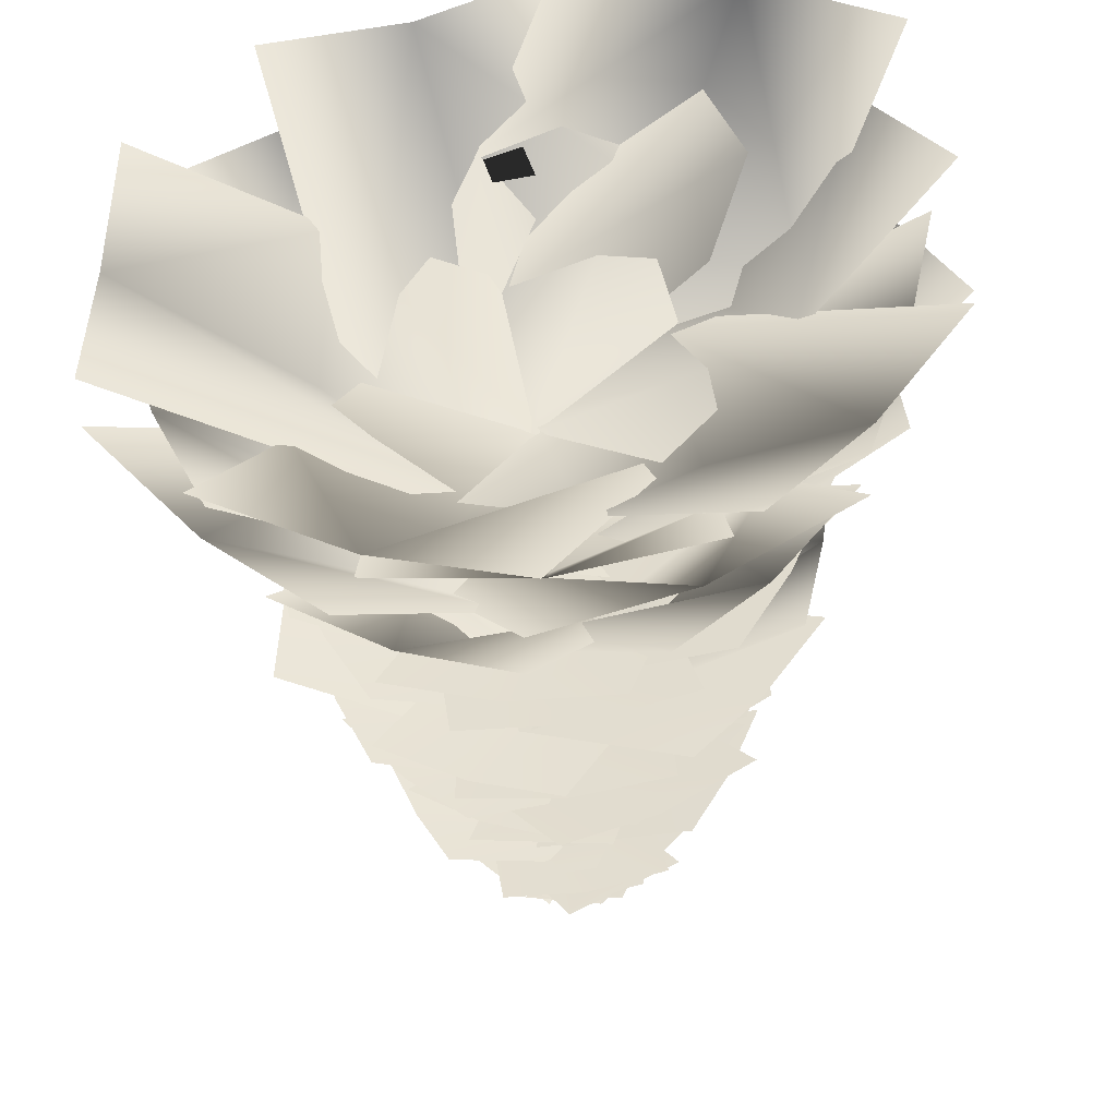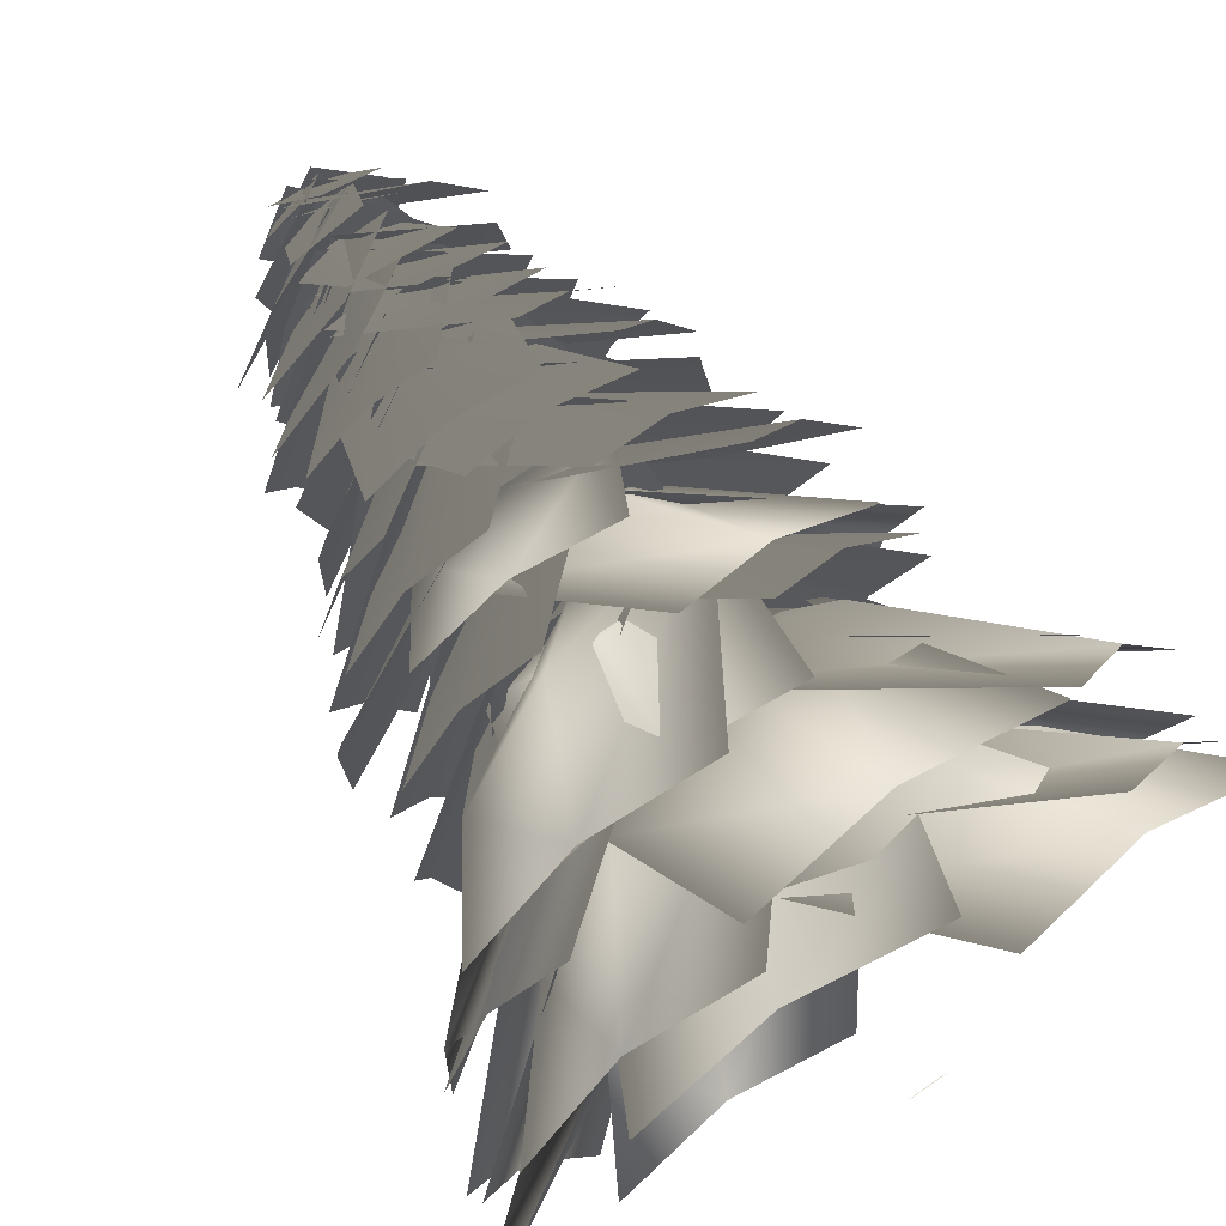
<metadata>
{"format":"obj","ext":"obj","renderer":"f3d","projection":"perspective","resolution":1024,"background":"white","views":[{"elev":-43.7,"azim":3.6,"up":"+Z"},{"elev":76.8,"azim":-34.4,"up":"+Z"}]}
</metadata>
<code>
v -1.113 0.9632 3.746
v -2.662 0.8008 3.268
v -1.571 2.901 -0.412
v -2.991 2.471 1.625
v 0.7493 4.718 1.306
v -2.228 2.305 2.948
v -1.588 4.088 0.8418
v 0.01264 4.947 -0.03608
v -3.444 2.566 0.4203
v 0.2204 4.86 1.497
v -3.207 2.393 1.956
v -0.156 4.765 -1.588
v -1.824 4.202 0.1952
v -3.594 2.333 -1.123
v -2.65 4.059 -0.4807
v -0.1841 5.78 1.177
v -2.836 3.933 0.7135
v -2.204 4.807 -1.086
v -0.4585 6.37 0.9843
v -2.665 4.674 -0.08492
v 0.522 6.301 -0.9901
v -0.01807 6.586 -0.04842
v -1.689 4.657 -2.058
v -1.521 5.951 1.771
v 0.8498 7.426 0.5784
v -0.6729 5.842 2.439
v -0.8061 7.363 -0.8056
v -0.02452 7.652 -0.06318
v -1.884 6.546 1.023
v 0.4692 7.873 0.8241
v -1.404 6.447 1.857
v -1.884 6.546 1.023
v -0.4417 7.823 -0.8711
v -0.03563 8.064 0.005004
v -2.317 6.4 0.1665
v -1.887 7.026 0.2406
v -0.08581 8.131 -0.8622
v -0.02836 8.326 -0.01124
v -1.969 6.891 -0.6068
v -1.801 7.502 0.4474
v -1.512 7.417 -1.046
v 0.1628 8.49 -0.7555
v -1.601 8.02 -0.8029
v -0.3359 9.091 0.6945
v -1.934 7.936 -0.07911
v 0.3707 9.056 -0.7321
v -0.02388 9.233 -0.04657
v -1.228 7.914 -1.505
v -0.9902 8.987 1.241
v -0.2943 9.815 -0.6999
v -0.009034 9.974 -0.07897
v 0.3514 9.862 0.5007
v -1.627 8.883 0.03731
v -0.9759 9.509 0.2424
v 0.07769 10.03 -0.4148
v -0.0602 10.01 0.4013
v -0.8177 9.461 -0.5658
v -3.907 0.9632 0.09876
v -3.931 0.8008 -1.522
v -0.09354 2.901 -1.621
v -1.014 2.623 -2.156
v 0.03794 4.108 -0.01423
v -1.766 3.18 -0.7222
v -3.357 1.433 -1.334
v -0.5555 3.849 1.498
v -3.917 1.259 0.187
v 0.6871 3.695 -1.494
v -2.714 1.187 -2.817
v -0.1593 2.936 -2.589
v 0.03538 4.584 -0.01742
v -1.489 3.541 -1.452
v -2.84 1.679 -2.705
v 1.282 4.118 -1.242
v -1.165 4.298 1.265
v -1.6 1.424 -3.936
v 1.259 5.13 -0.551
v 0.03134 5.389 0.01305
v -0.6662 4.663 -1.449
v -1.289 3.237 -2.731
v -1.195 5.2 0.597
v -0.04977 3.031 -3.27
v -0.1531 -0.139 -0.2292
v -0.2445 -0.1391 0.1026
v 0.1116 -0.1385 0.2645
v 0.2285 -0.1391 -0.1527
v 0.3364 4.502 -2.62
v 1.533 4.316 -2.411
v 1.165 6.139 0.2767
v -2.222 5.905 -0.9694
v -0.356 7.455 0.916
v -2.593 5.796 0.04406
v 0.4478 7.368 -1.087
v -0.009157 7.646 -0.1214
v -1.794 5.734 -1.958
v -1.574 6.531 -1.503
v -0.6491 7.896 0.6908
v -2.223 6.418 -0.7826
v 0.6897 7.843 -0.7103
v -0.01584 8.099 -0.05612
v -0.8875 6.389 -2.183
v -0.8119 7.028 -1.72
v -0.7514 8.165 0.3775
v -1.574 6.933 -1.336
v 0.794 8.127 -0.3477
v 0.008122 8.327 -0.03363
v -0.03129 6.911 -2.06
v -0.9811 7.508 -1.571
v 0.7689 8.481 -0.07744
v 0.01063 8.661 -0.02592
v -0.7399 8.517 0.1213
v 0.5274 7.431 -1.76
v 0.2199 8.055 -1.895
v -0.9217 9.217 -0.05827
v -0.6539 7.957 -1.998
v -0.03898 9.391 0.01938
v -1.472 8.427 0.06652
v 0.2448 9.194 -0.5625
v -0.2222 9.276 0.5566
v -1.394 8.74 -0.4859
v -0.5512 8.691 -1.356
v 0.4377 9.498 -0.4327
v -0.7969 9.408 -0.6917
v 0.4297 9.961 -0.1724
v -0.3761 10.02 0.191
v 0.2861 9.49 -0.9607
v -0.4044 10.04 0.0554
v -0.5303 9.481 -0.8446
v -0.188 9.681 -0.7166
v 0.3264 10.04 0.06053
v -0.2828 10.08 -0.03943
v 0.42 9.649 -0.6216
v 1.513 2.903 -0.5908
v -0.01633 3.165 -0.04009
v -0.6907 2.495 -1.93
v -1.302 0.9645 -3.686
v -2.166 1.876 -1.285
v -2.811 0.7146 -3.11
v 0.2325 0.8008 -4.209
v 1.737 2.622 -1.63
v 0.02534 4.11 0.03096
v 0.1411 3.168 -1.901
v 0.2313 1.433 -3.605
v -1.596 3.845 -0.06565
v -1.388 1.259 -3.667
v 1.633 3.695 0.1917
v 1.84 1.187 -3.452
v 1.567 1.911 -3.33
v -1.571 4.369 -0.6132
v 0.02514 1.723 -4.015
v 2.257 3.102 -0.8379
v 0.8202 3.695 -1.718
v 3.063 1.66 -2.559
v 0.912 5.127 1.029
v -0.002743 5.389 0.03384
v 1.172 4.647 -1.081
v 2.199 3.237 -2.07
v -0.9339 5.222 -0.955
v 1.245 3.085 -3.032
v 3.095 3.031 -1.058
v 2.427 4.058 -1.169
v -0.5391 5.799 -1.062
v 1.874 3.934 -2.244
v 0.4984 5.715 1.12
v 0.04964 6.05 0.002523
v 2.916 3.874 -0.06744
v 2.77 4.359 -0.4959
v -0.2434 6.184 -1.242
v 2.524 4.221 -1.736
v 0.1729 6.127 1.252
v 1.461 5.66 -0.2554
v 2.945 4.165 0.753
v -0.82 5.636 -2.322
v -0.9675 6.687 0.321
v -1.77 5.476 -1.959
v 0.9524 6.739 -0.3731
v -0.0289 6.958 -0.0657
v 0.1466 5.534 -2.651
v 0.1492 5.791 -2.466
v -1.091 7.36 -0.06504
v -0.9506 5.675 -2.508
v 1.104 7.292 0.0862
v 0.01829 7.584 -0.05589
v 1.242 5.632 -2.363
v 1.051 6.369 -2.238
v -0.9995 7.921 -0.4656
v 0.04266 6.252 -2.687
v 0.9888 7.863 0.4924
v 0.02861 8.158 -0.04517
v 1.385 7.028 -1.304
v -0.5903 8.172 -0.5995
v 0.7843 6.946 -1.91
v 0.5749 8.123 0.6484
v 0.0286 8.325 -0.008207
v 1.95 6.898 -0.6664
v 1.745 7.497 -0.8623
v -0.4002 8.682 -0.7836
v 1.347 7.415 -1.64
v 0.02602 8.842 -0.01348
v 1.401 7.955 -0.9456
v 0.09727 8.844 0.6981
v 0.02398 9 0.01154
v -0.1337 8.889 -0.6705
v 1.622 7.877 0.4234
v -0.01681 8.868 -1.566
v 0.5512 9.676 0.3783
v -0.03357 9.825 0.05302
v -0.6553 9.705 -0.2016
v 1.184 8.784 -0.9758
v 0.5015 9.048 -1.211
v 0.3595 9.681 0.4108
v -0.3651 9.765 -0.3895
v 1.229 8.974 -0.4201
v 0.7598 9.753 -0.5126
v 0.04996 10.18 0.378
v -0.06215 10.23 -0.3674
v 0.5528 1.878 -2.458
v 0.03308 3.165 -0.02792
v -0.984 2.747 -1.282
v 3.103 0.9632 -2.376
v 2.089 0.7133 -3.634
v 1.622 2.495 -1.253
v 2.087 2.622 1.148
v -0.02161 4.11 0.03366
v 1.852 3.163 -0.4533
v 3.499 1.432 -0.8939
v -0.4307 3.85 -1.539
v 3.059 1.259 -2.453
v 0.3224 3.695 1.613
v -0.4307 3.85 -1.539
v 3.499 1.432 -0.8939
v 3.853 1.189 0.6835
v 3.375 2.471 0.4439
v 0.1606 4.728 -1.497
v 3.536 2.306 -1.075
v 2.107 5.4 -1.588
v 0.6653 6.621 0.9377
v 0.008351 6.876 0.01517
v -0.722 6.563 -0.8395
v 2.126 6.534 0.2796
v 0.1058 7.879 -0.9425
v 2.228 6.434 -0.6773
v 0.03037 8.061 0.02056
v 1.414 8.74 -0.4256
v 0.01687 9.627 0.01165
v 0.06311 9.532 -0.5941
v -1.348 3.122 2.048
v -0.0193 4.706 -0.1067
v 0.3637 3.721 1.911
v 0.7133 1.901 3.685
v -1.714 4.266 0.1464
v -0.9809 1.651 3.948
v -0.5624 3.237 2.967
v -1.882 3.032 2.676
v -1.342 5.128 -0.295
v -2.168 4.171 0.6301
v -0.003342 5.568 -0.1386
v -0.8796 4.716 1.507
v -1.641 3.065 2.96
v -1.346 5.176 -0.9233
v -2.988 2.819 2.182
v -0.2055 9.955 0.5497
v -0.1727 10.22 -0.1826
v 0.1675 10.25 0.1619
v -0.5472 9.931 0.2083
v -1.571 2.901 -0.412
v -0.01035 3.165 0.04203
v -0.5757 2.495 1.967
v 0.9975 1.876 2.313
v 1.55 2.745 0.4583
v -1.113 0.9632 3.746
v 0.4457 0.7133 4.168
v -2.363 2.622 0.2979
v -0.001806 4.108 -0.04049
v -1.232 3.163 1.455
v -2.305 1.432 2.78
v 1.253 3.85 0.9916
v -1.032 1.258 3.782
v -1.209 3.694 -1.115
v -3.518 1.187 1.711
v -0.6954 4.641 -1.385
v -3.678 2.246 0.2645
v -0.156 4.765 -1.588
v 0.01741 5.089 -0.04736
v -1.824 4.202 0.1952
v 0.2204 4.86 1.497
v -2.65 4.059 -0.4807
v 0.254 5.736 -1.2
v -0.03805 6.048 -0.03129
v -0.1841 5.78 1.177
v -2.399 3.888 -1.66
v -1.143 6.625 -0.3113
v -0.01533 6.759 0.01248
v -0.4238 6.358 1.404
v -0.8124 5.326 2.689
v 1.105 6.557 0.3364
v 0.3142 5.135 2.994
v -1.931 5.193 2.343
v -1.521 5.951 1.771
v -2.329 5.776 1.059
v -0.8061 7.363 -0.8056
v -1.884 6.546 1.023
v -0.03563 8.064 0.005004
v 0.4692 7.873 0.8241
v -1.887 7.026 0.2406
v 0.1272 8.167 0.8314
v -1.757 6.948 1.084
v -0.02836 8.326 -0.01124
v -1.801 7.502 0.4474
v 0.1628 8.49 -0.7555
v -0.02232 8.662 -0.01757
v -0.1132 8.519 0.7415
v -0.4558 8.546 1.607
v -0.535 9.434 -0.4838
v -0.03219 9.593 -0.007971
v 0.5282 9.473 0.405
v -1.513 8.468 0.714
v -1.118 9.041 0.685
v -0.05003 9.686 -0.5433
v 0.06608 9.768 0.529
v -1.24 8.966 -0.3823
v -0.7109 9.911 -0.03249
v 0.1563 10.24 -0.2715
v -0.1166 10.28 0.2561
v -0.4421 9.883 -0.5608
v -0.09354 2.901 -1.621
v -0.04317 3.165 0.003144
v -2.049 2.495 0.06047
v -1.891 1.876 1.663
v 0.04299 2.745 1.615
v -3.907 0.9632 0.09876
v -3.826 0.7133 1.712
v -1.165 4.298 1.265
v -4.013 1.498 -1.404
v -1.289 3.237 -2.731
v -1.195 5.2 0.597
v -2.499 3.09 -2.121
v -0.3617 4.082 -2.669
v -1.176 5.781 0.1878
v -1.555 3.946 -2.476
v 1.219 5.716 -0.128
v 0.02052 6.054 -0.04805
v 0.8371 3.895 -2.795
v 0.3364 4.502 -2.62
v -1.243 6.195 -0.08089
v -0.8728 4.36 -2.764
v 1.165 6.139 0.2767
v -0.0221 6.472 0.02646
v -2.755 5.427 -0.01071
v 0.01981 6.672 1.066
v -2.697 5.264 1.133
v -0.05431 6.704 -1.229
v -0.06472 6.965 -0.06949
v -2.771 5.291 -1.159
v 0.2199 8.055 -1.895
v 0.8189 9.187 0.1986
v -0.03898 9.391 0.01938
v 1.084 7.931 -1.743
v -1.472 8.427 0.06652
v -1.012 8.37 -1.051
v 0.2448 9.194 -0.5625
v -1.394 8.74 -0.4859
v 0.4377 9.498 -0.4327
v -0.4129 9.587 0.4366
v -0.7969 9.408 -0.6917
v 0.003178 9.368 -1.058
v 0.4297 9.961 -0.1724
v 0.2861 9.49 -0.9607
v 0.4161 9.986 -0.0415
v -0.4044 10.04 0.0554
v -1.523 2.745 0.54
v -0.04006 4.655 0.1059
v 1.452 4.217 0.8831
v -1.571 4.369 -0.6132
v 0.1729 6.127 1.252
v -0.02747 6.343 0.007122
v 1.461 5.66 -0.2554
v -0.2434 6.184 -1.242
v 1.051 6.369 -2.238
v 2.03 6.198 -1.734
v 0.9888 7.863 0.4924
v 1.745 7.497 -0.8623
v 0.3528 8.635 0.7917
v 0.02602 8.842 -0.01348
v 2.1 7.368 -0.06651
v -0.5177 8.447 -1.378
v 0.6105 9.183 0.05939
v 0.01418 9.313 -0.01683
v -0.5946 9.214 -0.02051
v 0.6864 8.376 -1.287
v 0.514 9.94 -0.5601
v 0.1699 10.3 0.288
v -0.103 10.28 -0.257
v 0.7697 9.894 -0.01024
v 0.7598 9.753 -0.5126
v 0.8775 9.702 0.2291
v 0.04996 10.18 0.378
v 1.029 2.901 1.257
v 4.074 0.7995 -1.079
v -0.4307 3.85 -1.539
v -0.2505 4.644 1.53
v -0.03143 4.947 0.02176
v 1.779 4.075 0.2522
v 3.375 2.471 0.4439
v 0.1606 4.728 -1.497
v 3.131 2.246 1.948
v -0.8973 4.509 1.427
v -0.03644 4.865 -0.09053
v 1.8 3.846 0.9064
v 3.423 1.997 1.773
v 0.7934 4.543 -1.634
v 4.224 1.798 0.2184
v 2.539 1.752 3.276
v 1.861 4.06 1.946
v 0.8417 5.788 -0.8421
v 2.713 3.919 1.089
v -0.9128 5.712 0.8193
v 0.009811 6.048 0.05006
v 0.9654 3.892 2.753
v -1.162 6.113 0.5438
v -0.03764 6.343 -0.02875
v 0.6719 5.664 1.305
v 1.305 4.373 2.476
v 1.081 6.175 -0.6226
v 2.408 4.219 1.858
v 0.1717 4.197 3.029
v 2.107 5.4 -1.588
v -0.722 6.563 -0.8395
v 1.402 5.246 -2.463
v 2.107 5.4 -1.588
v 2.783 5.268 -0.6854
v 0.6653 6.621 0.9377
v 2.236 5.859 -0.519
v -0.331 7.351 -0.9406
v 1.947 5.749 -1.539
v 0.1828 7.267 1.115
v -0.01215 7.543 0.07687
v 2.467 5.69 0.5126
v 2.126 6.534 0.2796
v -0.1558 7.818 0.964
v 0.03037 8.061 0.02056
v 1.972 6.395 1.227
v 1.892 6.995 0.9482
v 0.449 8.31 -0.9214
v 2.332 6.888 0.09447
v -0.479 8.283 0.7599
v 0.03502 8.51 -0.04838
v 1.406 6.871 1.774
v 1.334 7.57 1.299
v 0.6096 8.72 -0.679
v 1.938 7.474 0.6912
v -0.631 8.692 0.5016
v 0.02048 8.887 -0.04601
v 0.6992 7.462 1.871
v 1.332 7.955 1.04
v -0.6341 8.843 0.3078
v -0.002822 9 0.0261
v 0.596 8.882 -0.3352
v 0.09853 7.877 1.673
v 1.15 8.435 -0.9177
v 0.1307 9.183 0.5993
v -0.1453 9.285 -0.5815
v 1.436 8.361 0.255
v 1.414 8.74 -0.4256
v -0.1003 9.498 0.607
v 0.01687 9.627 0.01165
v 1.242 8.666 0.773
v 0.8944 9.217 1.181
v 0.2685 10.04 -0.5584
v 1.48 9.192 0.09462
v -0.3256 10.02 0.5217
v 0.0007889 10.14 0.004219
v 0.3336 9.489 0.9456
v 0.2933 10.04 -0.2832
v 0.9248 9.475 0.3711
v -0.3122 9.987 0.2783
v 0.6853 9.794 0.5915
v -0.3813 10.22 0.1911
v 0.2928 10.29 -0.1446
v 0.01689 9.761 0.9338
v -0.8772 2.901 1.366
v 0.03678 3.165 0.02283
v 1.693 2.495 1.155
v 2.508 1.876 -0.2339
v 0.9147 2.745 -1.332
v 3.219 0.9632 2.217
v 4.101 0.7133 0.864
v 2.285 0.7995 3.541
v -0.5204 1.836 2.666
v -0.05263 3.62 -0.03011
v 1.143 2.507 1.842
v 2.619 1.922 0.6883
v 1.487 3.199 -1.072
v 2.207 0.46 3.482
v 3.752 0.2829 2.448
v -1.653 3.11 0.9056
v 0.6117 0.2008 4.426
v 1.672 4.4 -0.4333
v 2.395 1.712 3.329
v -1.342 5.128 -0.295
v -0.01768 5.389 -0.02898
v -0.3126 4.661 1.563
v -0.5624 3.237 2.967
v 1.317 5.206 0.2204
v 0.7748 3.085 3.185
v 1.375 5.343 0.5993
v -0.2488 2.895 3.664
v -1.714 4.798 1.76
v 0.7956 6.355 0.7395
v -0.9044 4.681 2.509
v -0.7781 6.301 -0.8035
v -0.04355 6.59 0.01405
v -2.478 4.632 0.9697
v 2.318 5.311 1.584
v 0.6718 6.552 -0.9682
v 2.956 5.125 0.6065
v -0.6367 6.64 0.9726
v 0.06058 6.884 0.0265
v 1.643 5.185 2.541
v 1.301 5.934 1.952
v 0.8993 7.421 -0.6705
v 2.198 5.793 1.352
v -0.928 7.391 0.4777
v 0.01571 7.647 -0.03744
v 0.3746 5.792 2.5
v 0.391 6.541 2.108
v 0.9275 7.867 -0.1951
v 1.332 6.434 1.909
v -0.9646 7.824 0.1521
v -0.02079 8.062 0.03773
v -0.5575 6.407 2.255
v -0.4142 6.936 2.126
v 0.9439 8.26 0.1367
v 0.552 6.823 2.283
v -0.9782 8.211 -0.2323
v -0.03857 8.457 0.008426
v -1.368 6.795 1.915
v -0.8896 7.594 1.6
v 0.7678 8.724 0.3007
v -0.125 7.508 1.987
v -0.7369 8.675 -0.5177
v -0.01046 8.885 -0.06364
v -1.63 7.474 1.173
v -0.6354 8.088 1.706
v -0.5357 9.084 -0.6514
v -0.01309 9.268 -0.07241
v 0.58 9.129 0.4419
v -1.742 7.982 0.6066
v 1.23 8.432 0.8117
v -0.5292 9.187 0.3101
v 0.5064 9.275 -0.3204
v 0.2013 8.36 1.445
v -0.3512 8.713 1.431
v 0.5835 9.524 -0.1255
v 0.8393 8.692 1.202
v -0.608 9.5 0.09403
v -0.01093 9.628 0.02101
v 0.2702 9.417 1.047
v -0.4169 9.96 -0.09319
v 0.4485 10.03 0.08582
v -0.5923 9.372 0.8735
v -0.06137 9.902 0.7237
v -0.2742 10.23 -0.1734
v 0.2559 10.28 0.1257
v -0.5925 9.87 0.429
f 1 3 2
f 4 6 5
f 5 8 7
f 4 5 7
f 9 11 10
f 9 13 12
f 9 10 13
f 9 12 14
f 15 17 16
f 18 20 19
f 18 22 21
f 18 19 22
f 18 21 23
f 24 26 25
f 24 28 27
f 24 25 28
f 29 31 30
f 32 34 33
f 32 33 35
f 36 38 37
f 36 37 39
f 40 42 41
f 43 45 44
f 43 47 46
f 43 44 47
f 43 46 48
f 49 51 50
f 49 52 51
f 49 50 53
f 54 56 55
f 54 55 57
f 58 60 59
f 61 63 62
f 64 66 65
f 64 63 61
f 61 62 67
f 65 62 63
f 64 65 63
f 64 61 68
f 69 71 70
f 72 71 69
f 69 70 73
f 74 70 71
f 72 69 75
f 76 78 77
f 79 78 76
f 80 77 78
f 79 80 78
f 79 76 81
f 82 84 83
f 82 85 84
f 86 88 87
f 89 91 90
f 89 93 92
f 89 90 93
f 89 92 94
f 95 97 96
f 95 99 98
f 95 96 99
f 95 98 100
f 101 103 102
f 101 105 104
f 101 102 105
f 101 104 106
f 107 109 108
f 107 110 109
f 107 108 111
f 112 114 113
f 112 113 115
f 116 118 117
f 119 121 120
f 122 124 123
f 125 127 126
f 128 130 129
f 128 129 131
f 132 134 133
f 135 137 136
f 135 134 132
f 135 136 134
f 135 132 138
f 139 141 140
f 142 144 143
f 142 141 139
f 139 140 145
f 143 140 141
f 142 143 141
f 142 139 146
f 147 149 148
f 147 151 150
f 147 148 151
f 147 150 152
f 153 155 154
f 156 158 157
f 156 155 153
f 157 154 155
f 156 157 155
f 156 153 159
f 160 162 161
f 160 164 163
f 160 161 164
f 160 163 165
f 166 168 167
f 166 170 169
f 166 167 170
f 166 169 171
f 172 174 173
f 172 176 175
f 172 173 176
f 172 175 177
f 178 180 179
f 178 182 181
f 178 179 182
f 178 181 183
f 184 186 185
f 184 188 187
f 184 185 188
f 189 191 190
f 189 193 192
f 189 190 193
f 189 192 194
f 195 197 196
f 195 196 198
f 199 201 200
f 199 202 201
f 199 200 203
f 204 206 205
f 204 207 206
f 204 205 208
f 209 211 210
f 209 210 212
f 213 215 214
f 216 218 217
f 219 220 216
f 216 217 221
f 219 216 221
f 222 224 223
f 225 227 226
f 222 223 228
f 229 223 224
f 230 222 231
f 232 234 233
f 235 237 236
f 235 238 237
f 239 241 240
f 239 240 242
f 243 245 244
f 246 248 247
f 249 248 246
f 246 247 250
f 249 246 251
f 252 254 253
f 255 257 256
f 258 257 255
f 255 256 259
f 258 255 260
f 261 263 262
f 261 262 264
f 265 267 266
f 268 269 266
f 270 271 268
f 270 267 265
f 268 266 267
f 270 268 267
f 272 274 273
f 275 277 276
f 275 274 272
f 272 273 278
f 276 273 274
f 275 276 274
f 275 272 279
f 280 7 8
f 4 7 280
f 4 280 281
f 282 284 283
f 285 283 284
f 286 288 287
f 286 289 288
f 286 287 290
f 291 293 292
f 294 296 295
f 294 293 291
f 295 292 293
f 294 295 293
f 294 291 297
f 298 300 299
f 301 303 302
f 304 306 305
f 304 305 307
f 308 310 309
f 308 311 310
f 312 314 313
f 312 315 314
f 312 313 316
f 317 319 318
f 317 318 320
f 321 323 322
f 321 322 324
f 325 327 326
f 328 329 326
f 330 331 328
f 330 327 325
f 328 326 327
f 330 328 327
f 72 333 332
f 72 332 71
f 334 336 335
f 337 339 338
f 337 341 340
f 337 338 341
f 337 340 342
f 343 345 344
f 343 347 346
f 343 344 347
f 348 350 349
f 348 352 351
f 348 349 352
f 348 351 353
f 354 356 355
f 354 355 357
f 358 360 359
f 361 363 362
f 364 366 365
f 367 369 368
f 136 370 133
f 136 133 134
f 150 151 371
f 150 371 372
f 373 371 151
f 374 376 375
f 377 375 376
f 378 380 379
f 381 383 382
f 381 382 384
f 385 387 386
f 385 388 387
f 385 386 389
f 390 392 391
f 390 391 393
f 394 396 395
f 397 221 217
f 219 221 397
f 219 397 398
f 230 224 222
f 230 399 224
f 400 402 401
f 403 402 400
f 404 401 402
f 403 404 402
f 403 400 405
f 406 408 407
f 409 411 410
f 409 408 406
f 410 407 408
f 409 410 408
f 409 406 412
f 413 415 414
f 413 417 416
f 413 414 417
f 413 416 418
f 419 421 420
f 422 424 423
f 422 421 419
f 423 420 421
f 422 423 421
f 422 419 425
f 426 428 427
f 429 431 430
f 432 434 433
f 432 436 435
f 432 433 436
f 432 435 437
f 438 440 439
f 438 439 441
f 442 444 443
f 442 446 445
f 442 443 446
f 442 445 447
f 448 450 449
f 448 452 451
f 448 449 452
f 448 451 453
f 454 456 455
f 454 457 456
f 454 455 458
f 459 461 460
f 459 460 462
f 463 465 464
f 463 464 466
f 467 469 468
f 467 471 470
f 467 468 471
f 472 474 473
f 472 473 475
f 476 478 477
f 476 477 479
f 480 482 481
f 483 484 481
f 485 486 483
f 485 482 480
f 483 481 482
f 485 483 482
f 485 480 487
f 488 490 489
f 491 492 489
f 493 494 491
f 493 490 488
f 488 489 495
f 491 489 490
f 493 491 490
f 493 488 496
f 249 498 497
f 497 247 248
f 249 497 248
f 499 501 500
f 502 504 503
f 502 501 499
f 503 500 501
f 502 503 501
f 258 506 505
f 505 256 257
f 258 505 257
f 507 509 508
f 507 511 510
f 507 508 511
f 507 510 512
f 513 515 514
f 513 517 516
f 513 514 517
f 513 516 518
f 519 521 520
f 519 523 522
f 519 520 523
f 519 522 524
f 525 527 526
f 525 529 528
f 525 526 529
f 525 528 530
f 531 533 532
f 531 535 534
f 531 532 535
f 531 534 536
f 537 539 538
f 537 541 540
f 537 538 541
f 537 540 542
f 543 545 544
f 543 546 545
f 543 544 547
f 548 550 549
f 548 549 551
f 552 554 553
f 552 556 555
f 552 553 556
f 557 559 558
f 557 558 560
f 561 563 562
f 561 562 564

</code>
